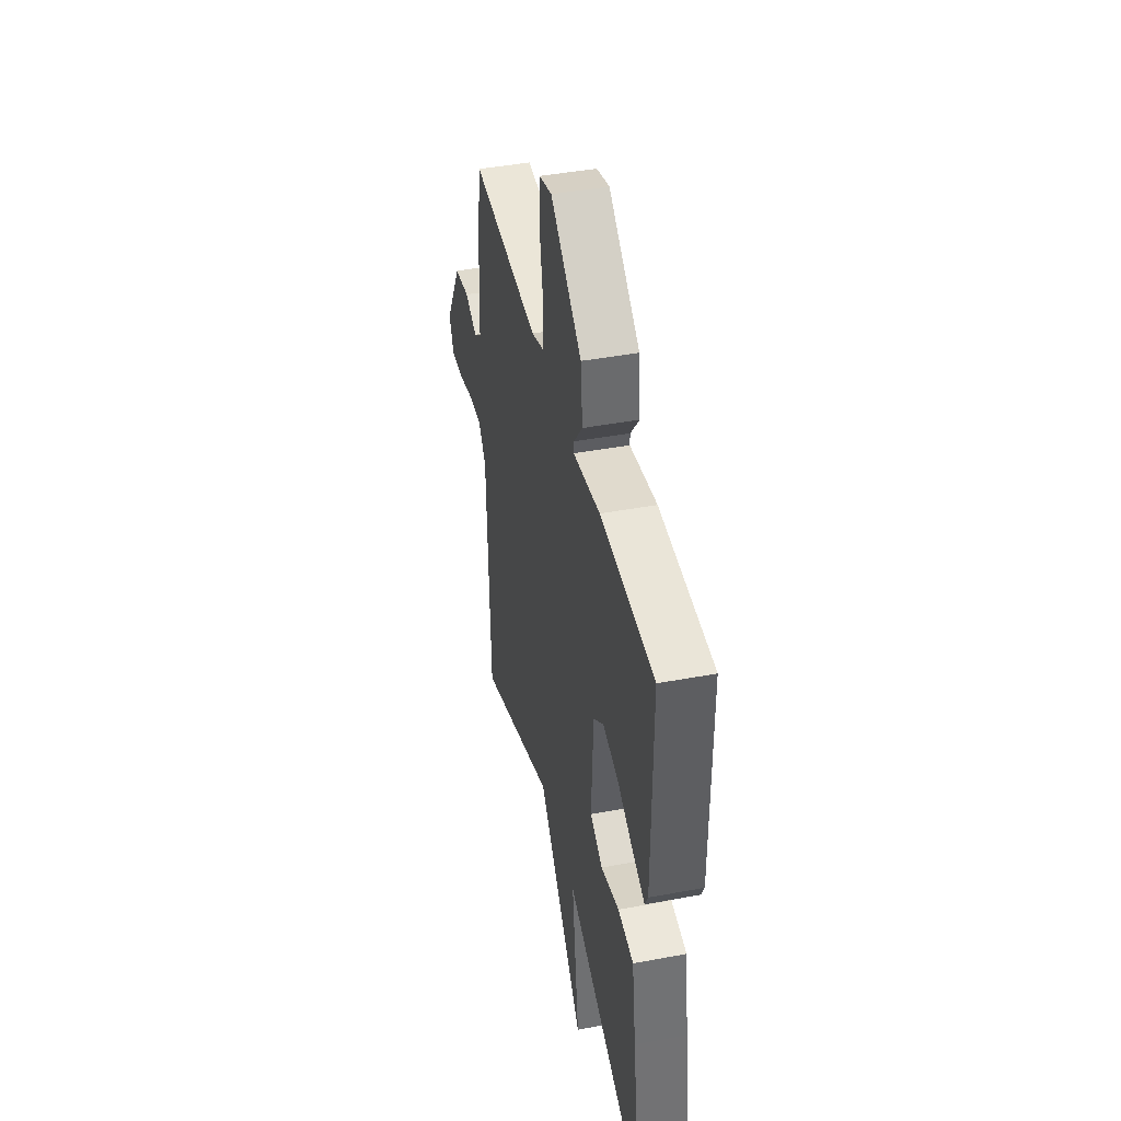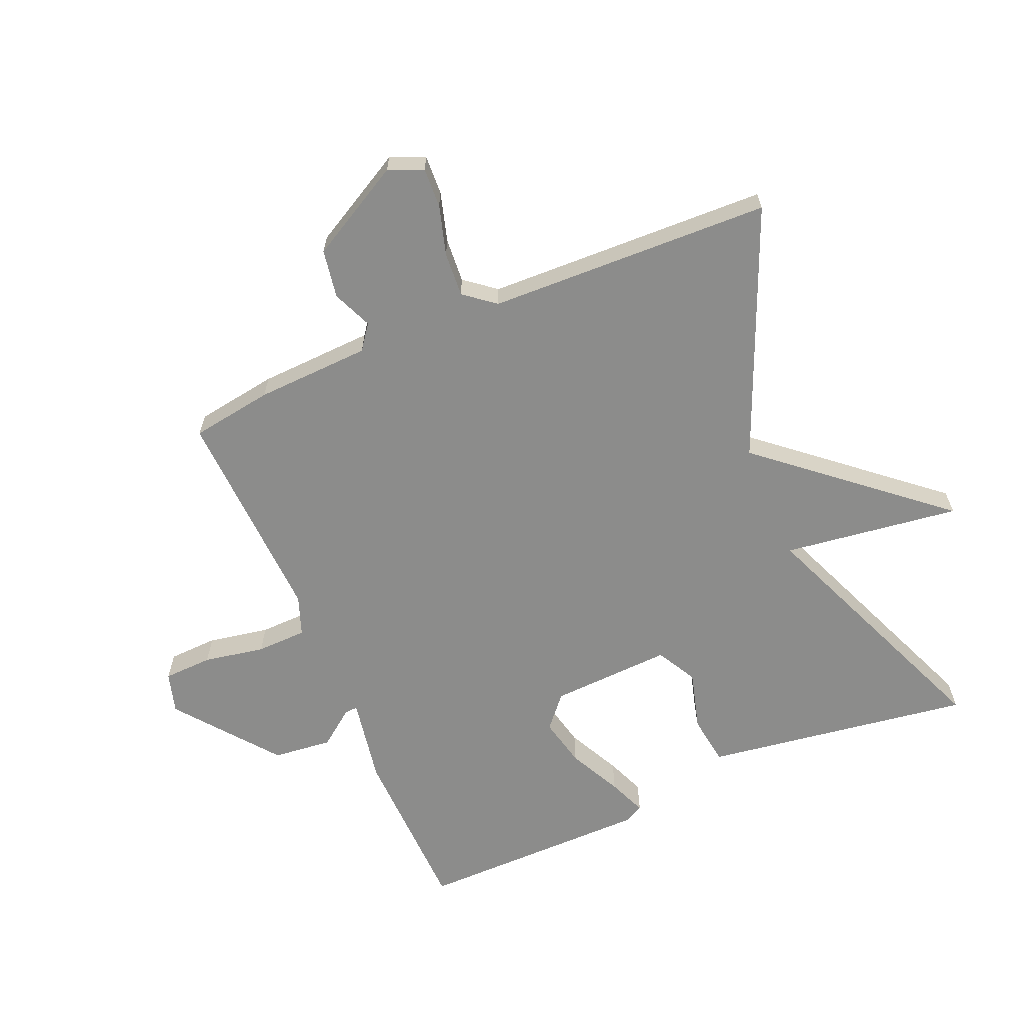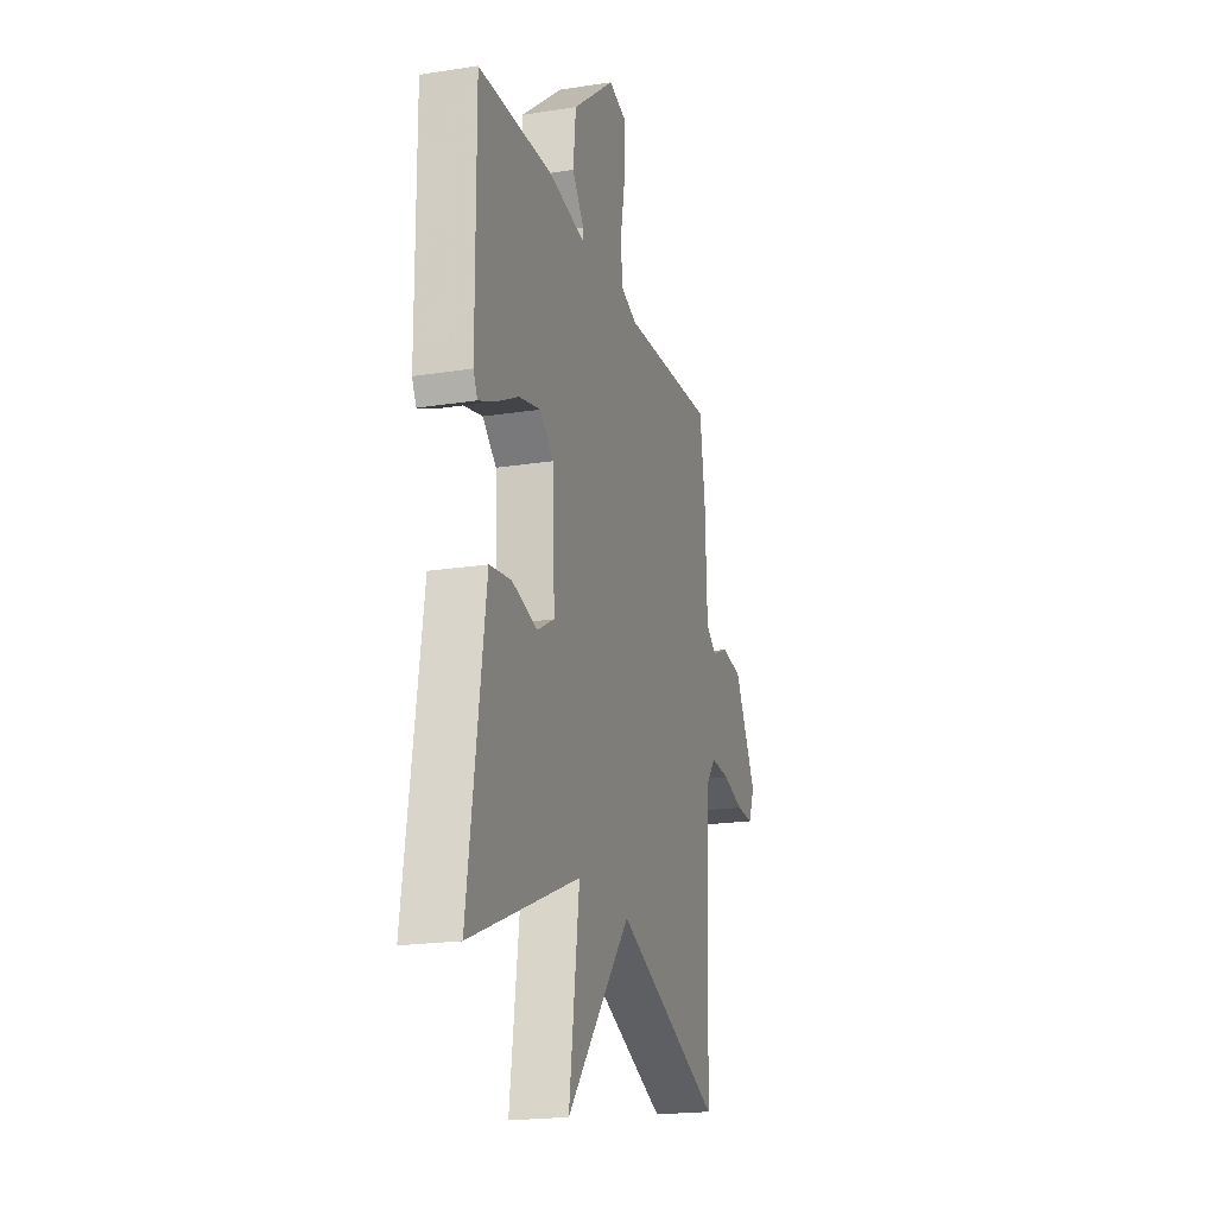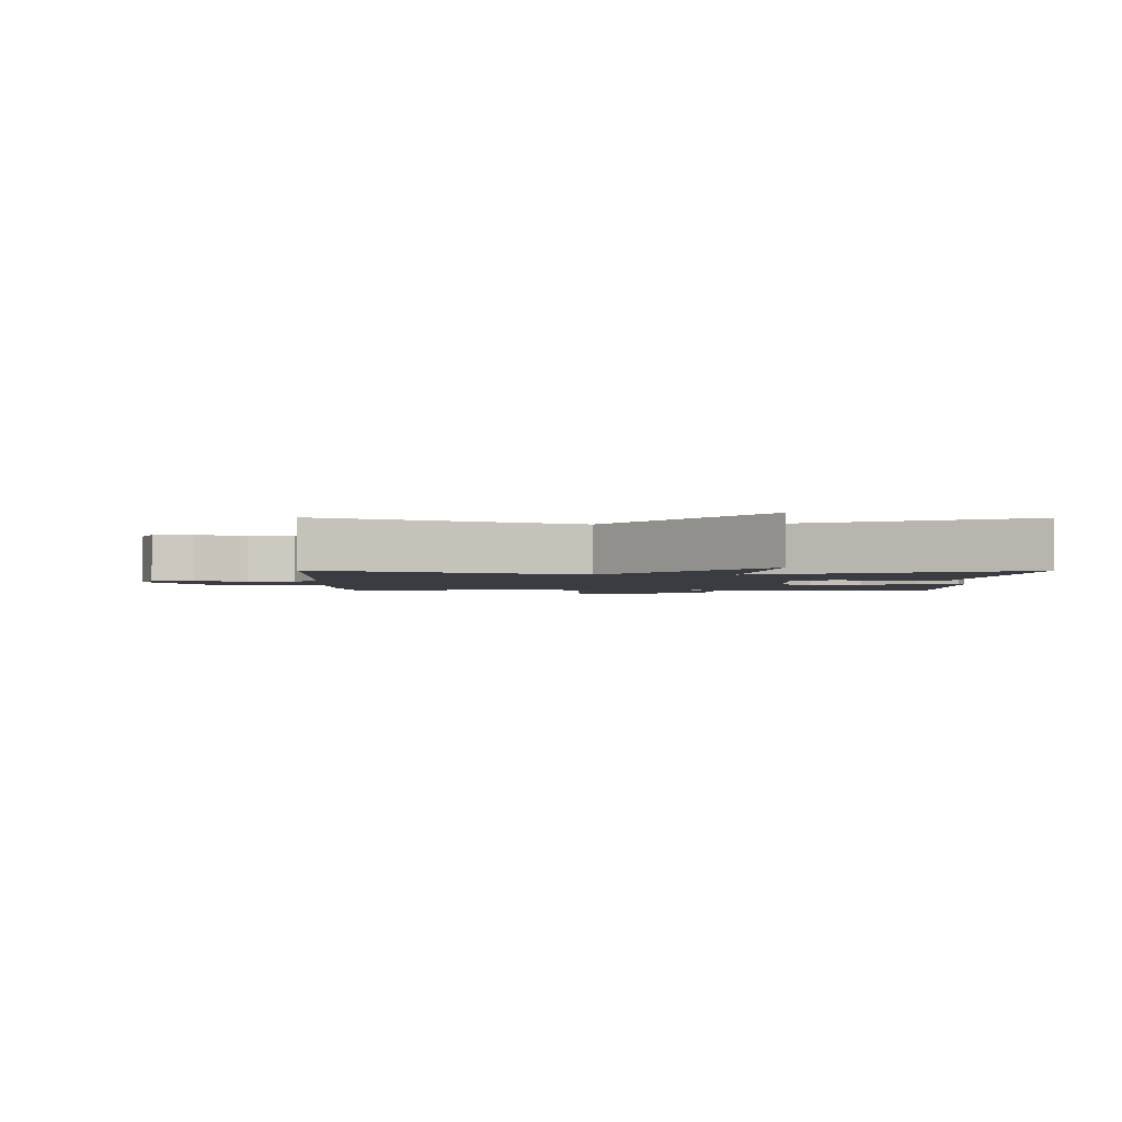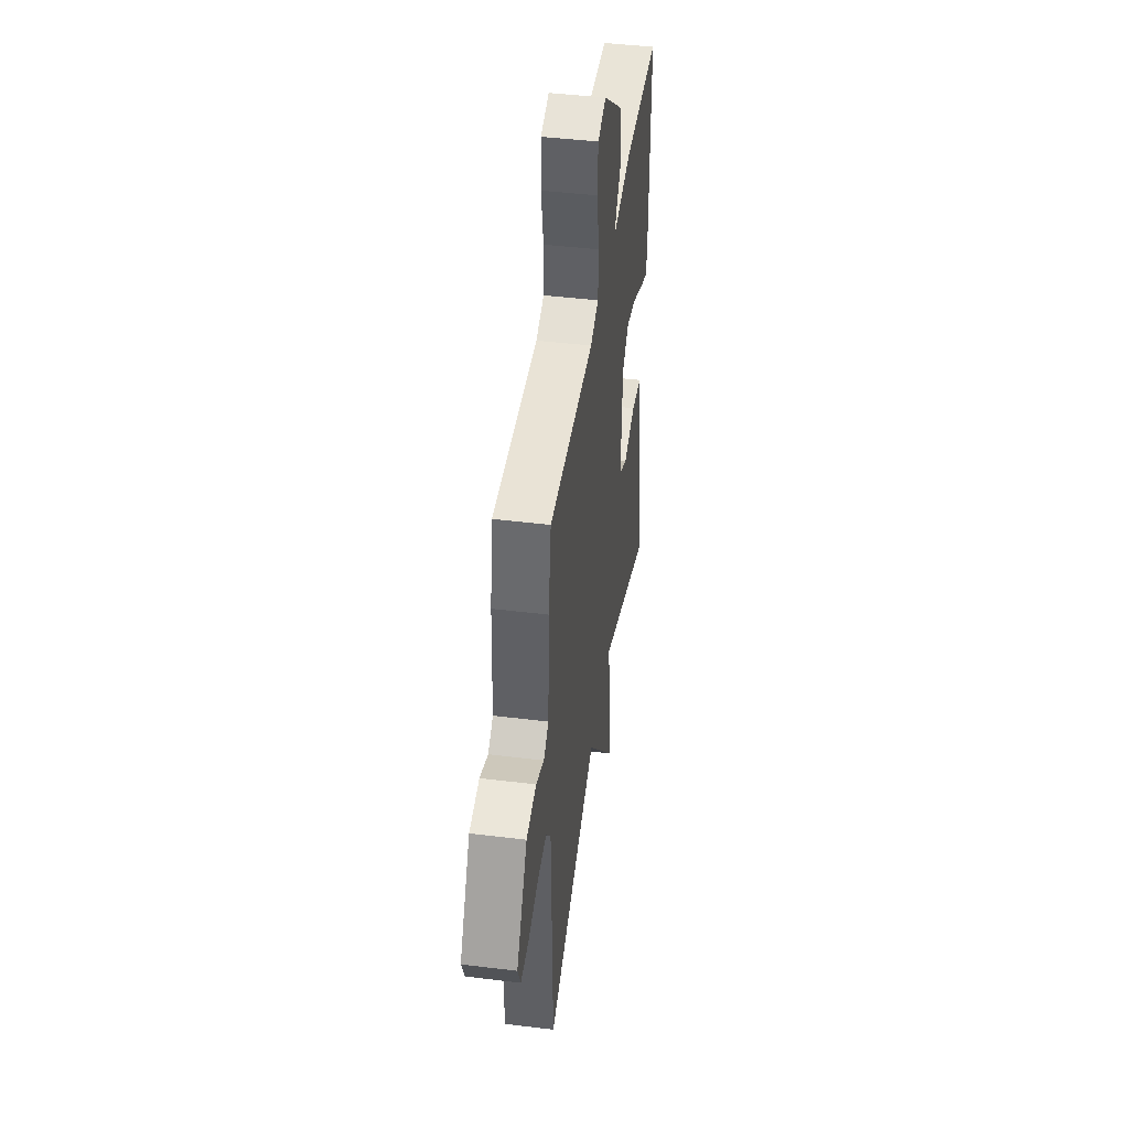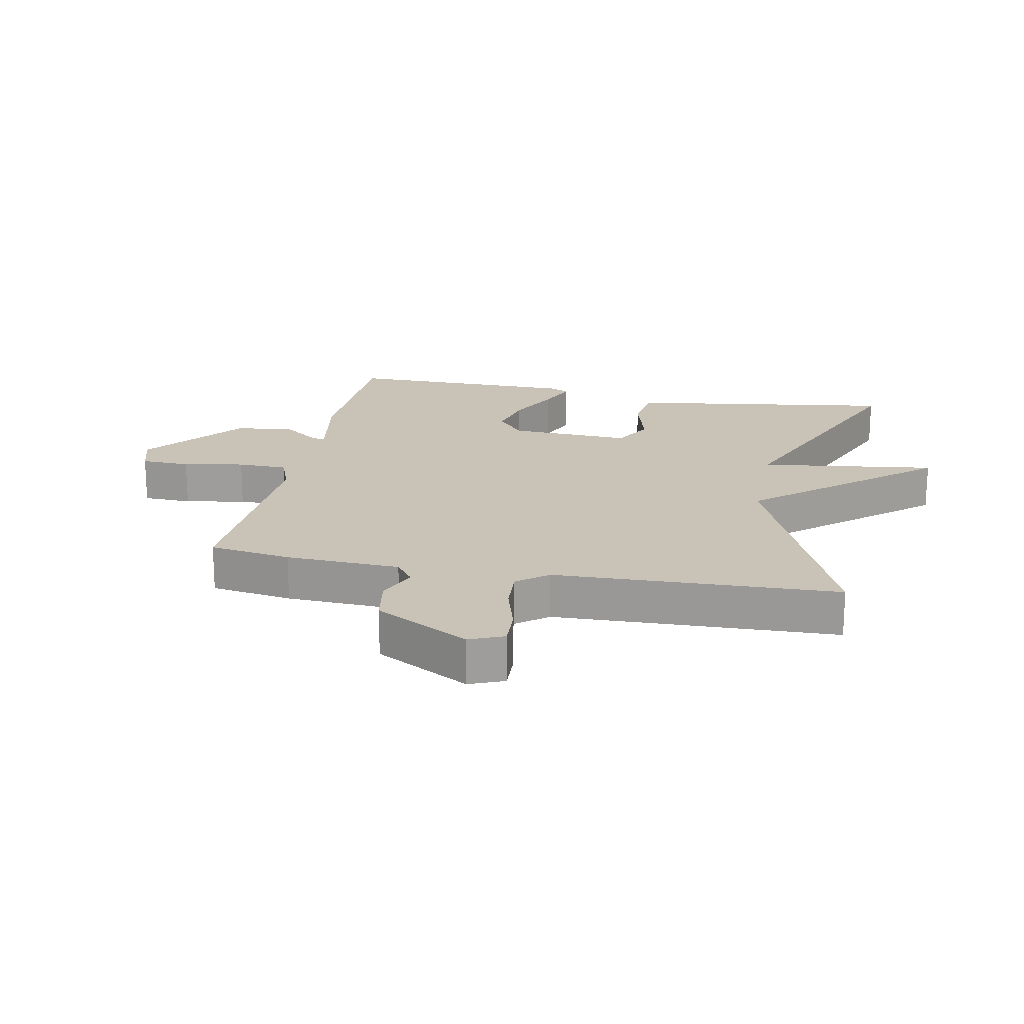
<metadata>
{"format":"obj","ext":"obj","renderer":"f3d","projection":"perspective","resolution":1024,"background":"white","views":[{"elev":43.4,"azim":-102.5,"up":"+Z"},{"elev":-64.1,"azim":113.1,"up":"+Y"},{"elev":-20.0,"azim":-73.9,"up":"+Z"},{"elev":-2.2,"azim":179.3,"up":"+Y"},{"elev":44.6,"azim":98.2,"up":"+Z"},{"elev":19.5,"azim":101.2,"up":"+Y"}]}
</metadata>
<code>
v -0.5 0.07 0.5
v -0.225 0.07 0.508
v -0.087 0.07 0.484
v -0.088 0.07 0.504
v -0.132 0.07 0.562
v -0.122 0.07 0.656
v 0.037 0.07 0.781
v 0.102 0.07 0.762
v 0.105 0.07 0.684
v 0.087 0.07 0.587
v 0.089 0.07 0.507
v 0.152 0.07 0.484
v 0.5 0.07 0.5
v 0.52 0.07 0.37
v 0.528 0.07 0.188
v 0.567 0.07 0.159
v 0.63 0.07 0.186
v 0.707 0.07 0.173
v 0.79 0.07 0.023
v 0.767 0.07 -0.032
v 0.704 0.07 -0.029
v 0.625 0.07 -0.006
v 0.554 0.07 -0.001
v 0.515 0.07 -0.05
v 0.5 0.07 -0.5
v 0.106 0.07 -0.333
v -0.132 0.07 -0.614
v -0.094 0.07 -0.333
v -0.5 0.07 -0.5
v -0.458 0.07 -0.217
v -0.437 0.07 -0.074
v -0.357 0.07 -0.063
v -0.263 0.07 -0.089
v -0.199 0.07 -0.054
v -0.208 0.07 0.139
v -0.259 0.07 0.183
v -0.338 0.07 0.165
v -0.422 0.07 0.123
v -0.483 0.07 0.098
v -0.498 0.07 0.129
v -0.5 0 0.5
v -0.225 0 0.508
v -0.087 0 0.484
v -0.088 0 0.504
v -0.132 0 0.562
v -0.122 0 0.656
v 0.037 0 0.781
v 0.102 0 0.762
v 0.105 0 0.684
v 0.087 0 0.587
v 0.089 0 0.507
v 0.152 0 0.484
v 0.5 0 0.5
v 0.52 0 0.37
v 0.528 0 0.188
v 0.567 0 0.159
v 0.63 0 0.186
v 0.707 0 0.173
v 0.79 0 0.023
v 0.767 0 -0.032
v 0.704 0 -0.029
v 0.625 0 -0.006
v 0.554 0 -0.001
v 0.515 0 -0.05
v 0.5 0 -0.5
v 0.106 0 -0.333
v -0.132 0 -0.614
v -0.094 0 -0.333
v -0.5 0 -0.5
v -0.458 0 -0.217
v -0.437 0 -0.074
v -0.357 0 -0.063
v -0.263 0 -0.089
v -0.199 0 -0.054
v -0.208 0 0.139
v -0.259 0 0.183
v -0.338 0 0.165
v -0.422 0 0.123
v -0.483 0 0.098
v -0.498 0 0.129
f 1 2 3
f 40 1 3
f 39 40 3
f 38 39 3
f 37 38 3
f 36 37 3
f 35 36 3
f 34 35 3
f 30 31 32 33
f 30 33 34
f 29 30 34
f 28 29 34
f 26 27 28
f 26 28 34 3
f 26 3 4
f 25 26 4
f 24 25 4
f 20 21 22
f 19 20 22
f 18 19 22
f 17 18 22
f 16 17 22
f 15 16 22 23
f 12 13 14 15
f 24 4 5
f 23 24 5
f 15 23 5
f 12 15 5
f 11 12 5
f 8 9 10
f 7 8 10
f 7 10 11
f 6 7 11
f 5 6 11
f 43 42 41
f 43 41 80
f 43 80 79
f 43 79 78
f 43 78 77
f 43 77 76
f 43 76 75
f 43 75 74
f 73 72 71 70
f 74 73 70
f 74 70 69
f 74 69 68
f 68 67 66
f 43 74 68 66
f 44 43 66
f 44 66 65
f 44 65 64
f 62 61 60
f 62 60 59
f 62 59 58
f 62 58 57
f 62 57 56
f 63 62 56 55
f 55 54 53 52
f 45 44 64
f 45 64 63
f 45 63 55
f 45 55 52
f 45 52 51
f 50 49 48
f 50 48 47
f 51 50 47
f 51 47 46
f 51 46 45
f 1 41 42 2
f 2 42 43 3
f 3 43 44 4
f 4 44 45 5
f 5 45 46 6
f 6 46 47 7
f 7 47 48 8
f 8 48 49 9
f 9 49 50 10
f 10 50 51 11
f 11 51 52 12
f 12 52 53 13
f 13 53 54 14
f 14 54 55 15
f 15 55 56 16
f 16 56 57 17
f 17 57 58 18
f 18 58 59 19
f 19 59 60 20
f 20 60 61 21
f 21 61 62 22
f 22 62 63 23
f 23 63 64 24
f 24 64 65 25
f 25 65 66 26
f 26 66 67 27
f 27 67 68 28
f 28 68 69 29
f 29 69 70 30
f 30 70 71 31
f 31 71 72 32
f 32 72 73 33
f 33 73 74 34
f 34 74 75 35
f 35 75 76 36
f 36 76 77 37
f 37 77 78 38
f 38 78 79 39
f 39 79 80 40
f 40 80 41 1

</code>
